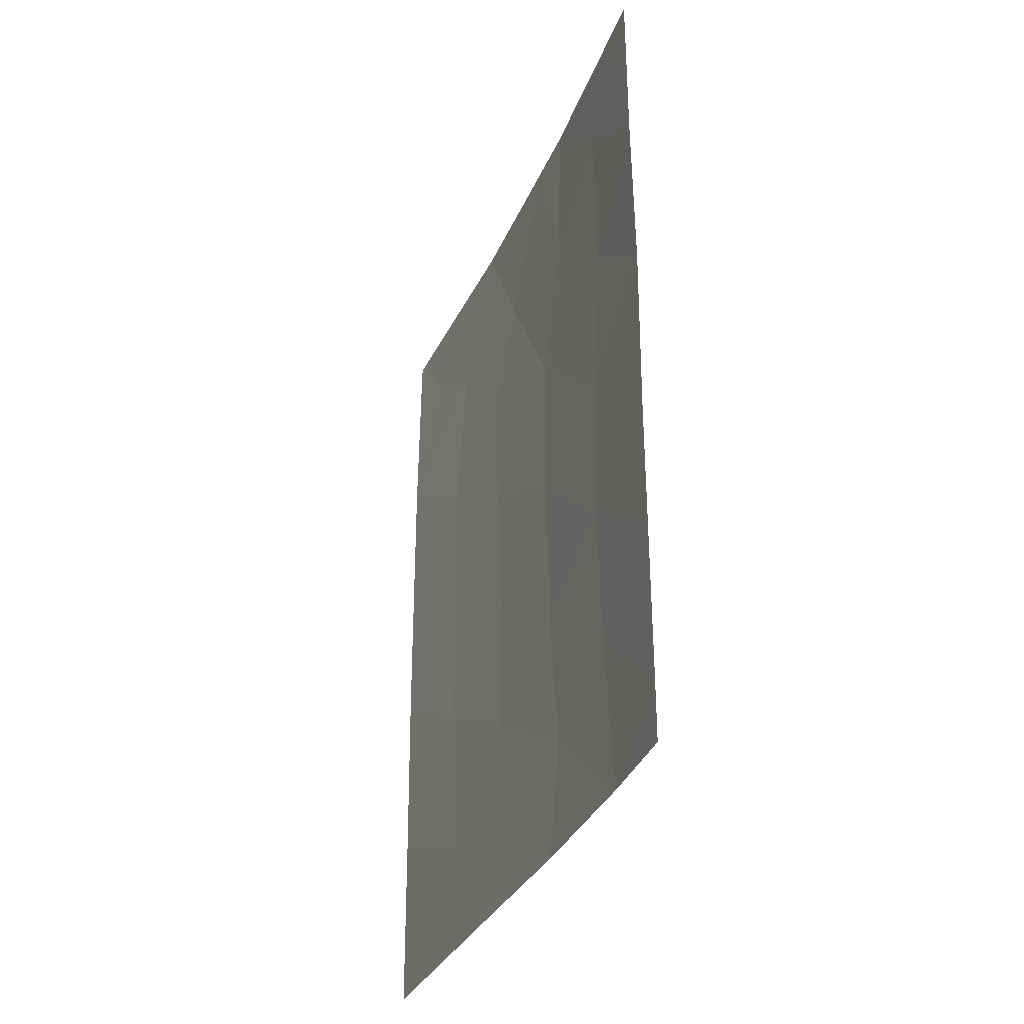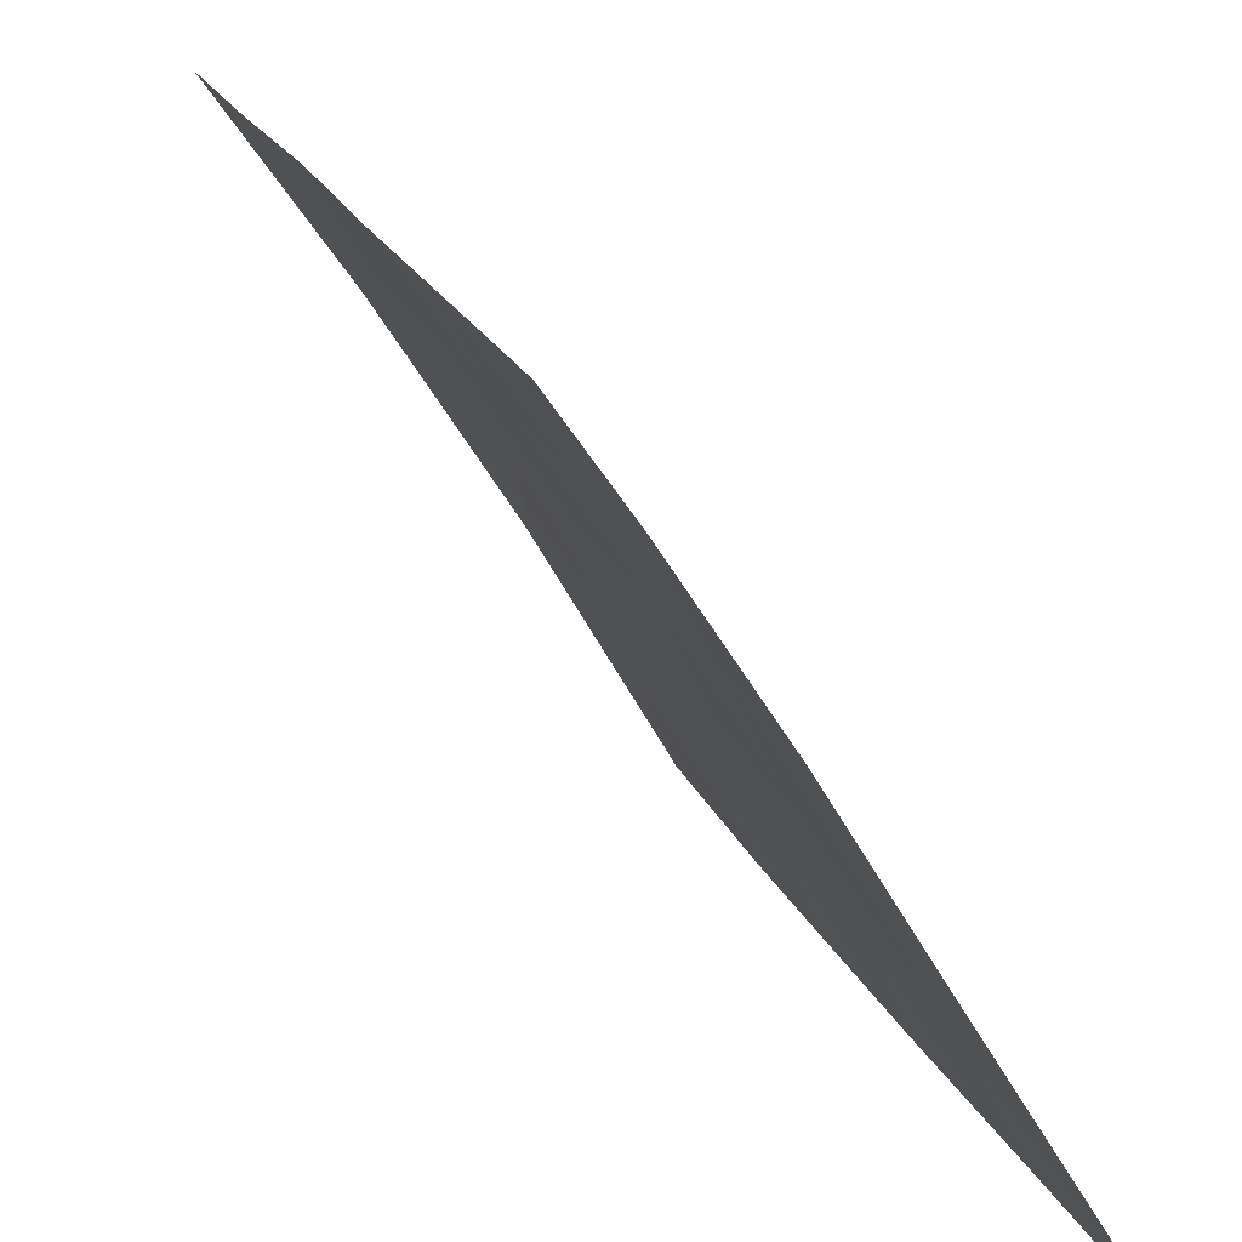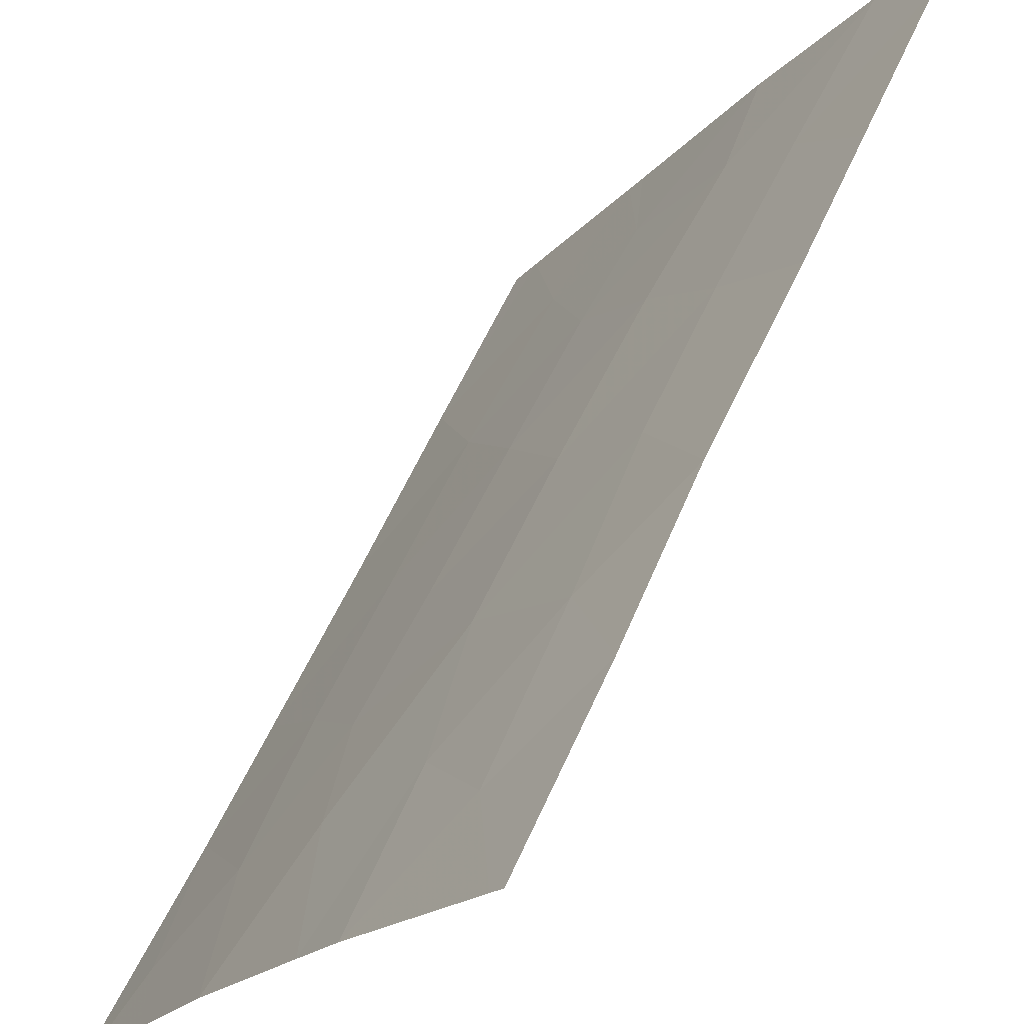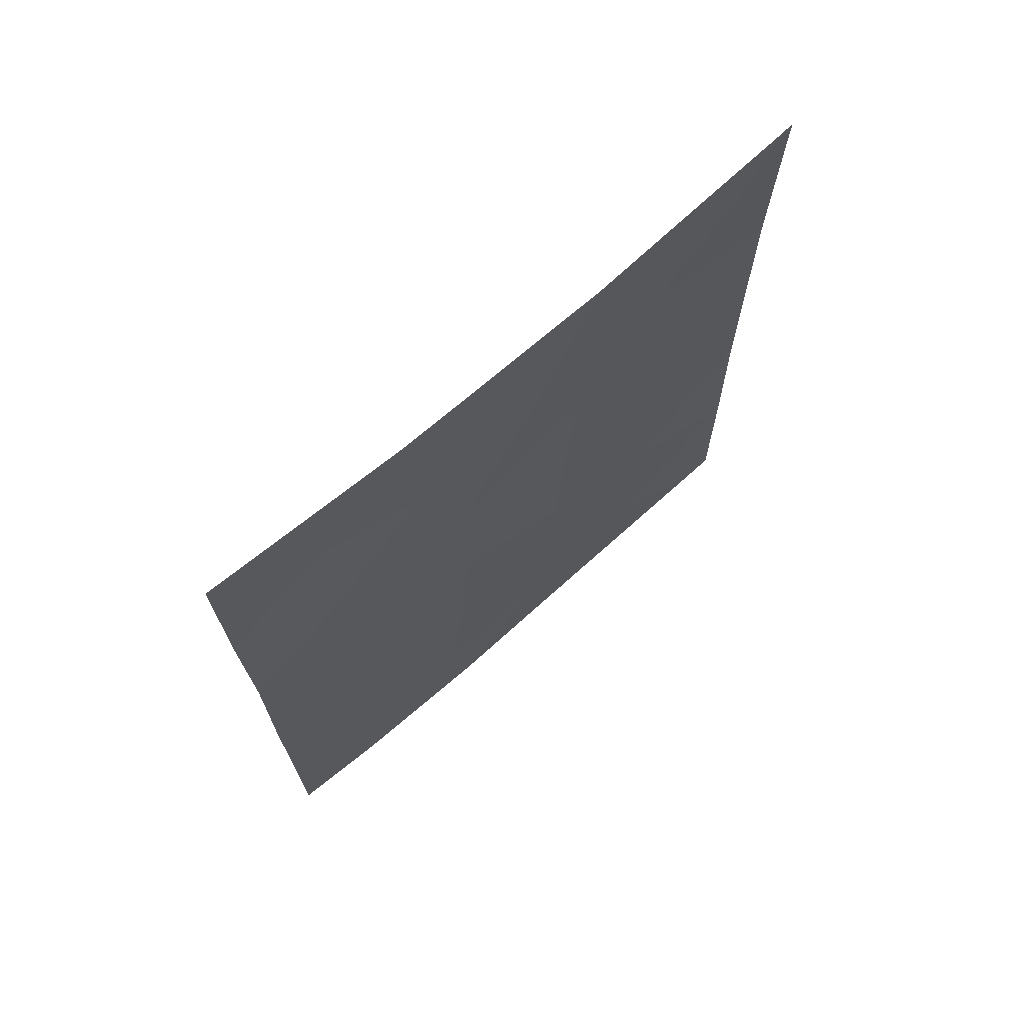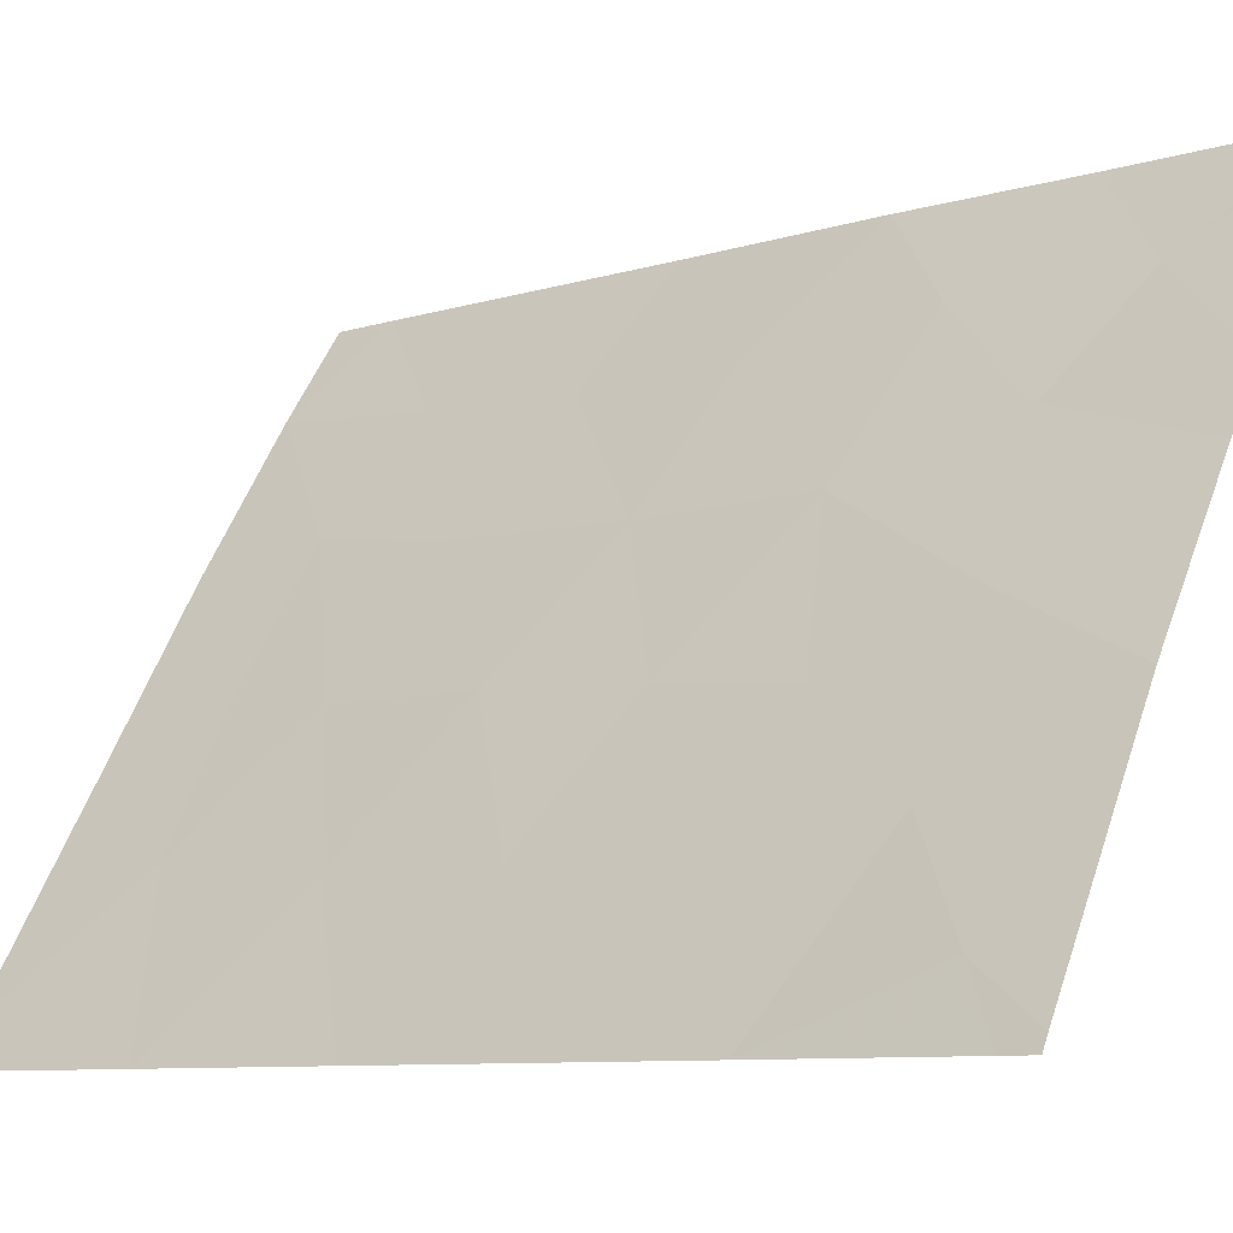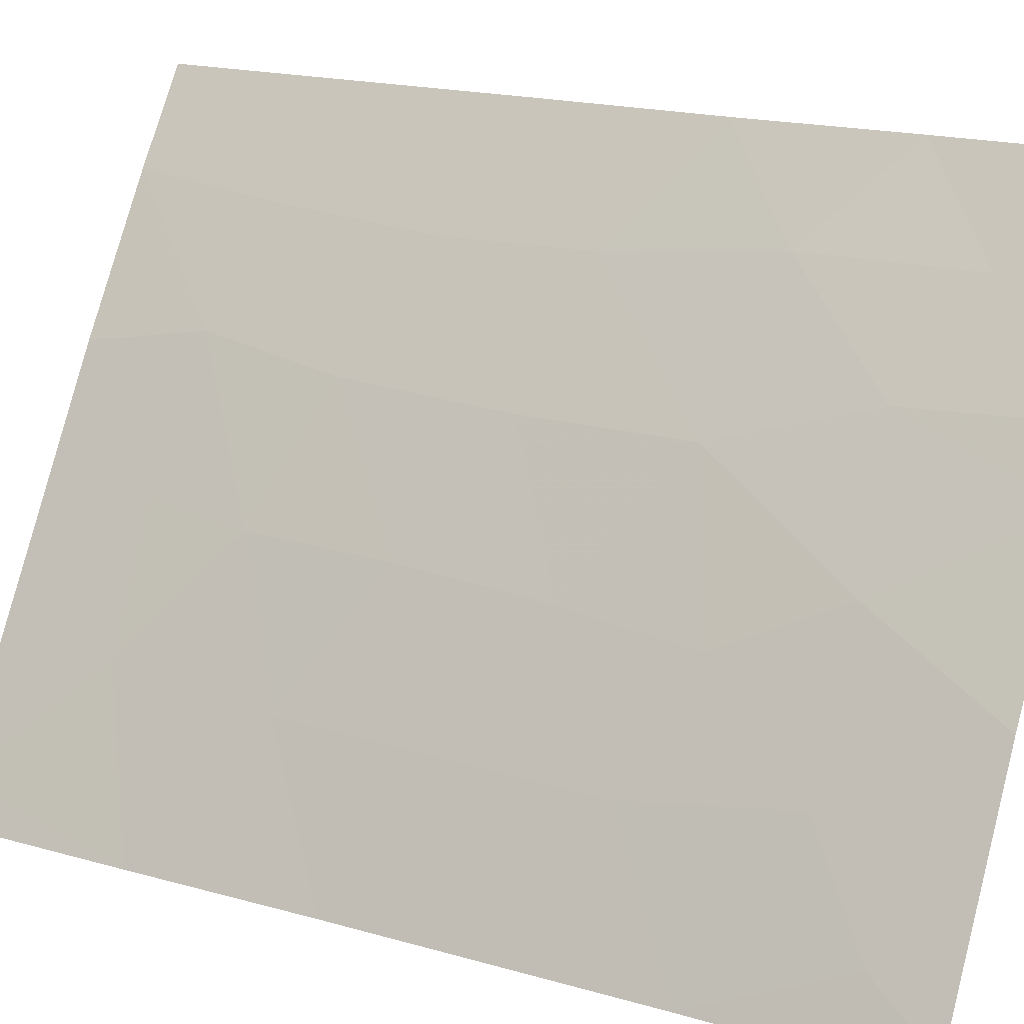
<metadata>
{"format":"obj","ext":"obj","renderer":"f3d","projection":"perspective","resolution":1024,"background":"white","views":[{"elev":-32.9,"azim":127.2,"up":"+Z"},{"elev":19.6,"azim":162.5,"up":"+Y"},{"elev":55.4,"azim":23.4,"up":"+Y"},{"elev":70.7,"azim":-163.4,"up":"+Z"},{"elev":-8.7,"azim":-50.1,"up":"+Y"},{"elev":18.4,"azim":-60.9,"up":"+Y"}]}
</metadata>
<code>
v -59.51 100 -49.21
v -60.42 98.66 -47.82
v -64.49 92 -44.98
v -64.52 92 -47.51
v -63.51 93.73 -46.17
v -59.48 100 -38.1
v -59.48 100 -38
v -60.5 98.59 -43.74
v -62.85 94.78 -50
v -61.58 96.97 -42
v -62.71 95.11 -41.38
v -64.54 92 -50
v -64.53 92 -49.8
v -59.61 99.8 -38
v -63.52 93.71 -43.99
v -60.3 98.82 -39.34
v -61.12 97.63 -38
v -60.35 98.81 -41.56
v -61.33 97.29 -48.43
v -60.29 98.87 -50
v -61.49 97.02 -50
v -64.48 92 -40.82
v -59.5 100 -47.02
v -59.5 100 -45.25
v -63.55 93.67 -42
v -64.26 92.46 -50
v -64.48 92 -42.56
v -62.83 94.95 -38
v -63.4 93.96 -39.87
v -62.6 95.28 -43.14
v -62.54 95.39 -45.17
v -62.5 95.41 -47.15
v -64.44 92.16 -38
v -64.1 92.75 -38.93
v -59.53 100 -42.69
v -63.01 94.5 -50
v -64.52 92 -38.39
v -59.48 100 -40.44
v -64.53 92 -38
v -59.51 100 -50
v -60.51 98.54 -45.77
v -61.57 96.96 -44.21
v -61.19 97.53 -40.06
v -63.36 93.95 -48.43
v -63.69 93.45 -38
v -62.3 95.82 -39.88
v -61.6 96.88 -38
v -61.5 97.04 -46.5
v -62.38 95.57 -48.55
f 2 1 23
f 3 4 5
f 14 6 7
f 12 26 13
f 47 43 17
f 20 2 19
f 25 29 22
f 30 15 31
f 9 21 49
f 30 25 15
f 10 11 30
f 42 41 8
f 48 31 32
f 8 18 10
f 27 3 15
f 29 45 34
f 44 26 36
f 29 11 46
f 11 29 25
f 47 46 43
f 33 37 34
f 10 42 8
f 8 24 35
f 35 18 8
f 11 25 30
f 4 13 26
f 38 6 16
f 16 14 17
f 37 33 39
f 9 49 36
f 20 40 1
f 1 2 20
f 22 27 25
f 5 31 15
f 37 22 34
f 31 5 32
f 35 38 18
f 20 19 21
f 41 23 24
f 41 2 23
f 18 16 43
f 4 44 5
f 34 45 33
f 45 29 28
f 5 15 3
f 29 46 28
f 46 11 10
f 43 16 17
f 47 28 46
f 43 46 10
f 19 48 32
f 42 48 41
f 38 16 18
f 5 44 32
f 42 30 31
f 30 42 10
f 48 42 31
f 26 44 4
f 6 14 16
f 24 8 41
f 22 29 34
f 48 19 2
f 48 2 41
f 25 27 15
f 49 21 19
f 18 43 10
f 44 36 49
f 49 19 32
f 44 49 32

</code>
